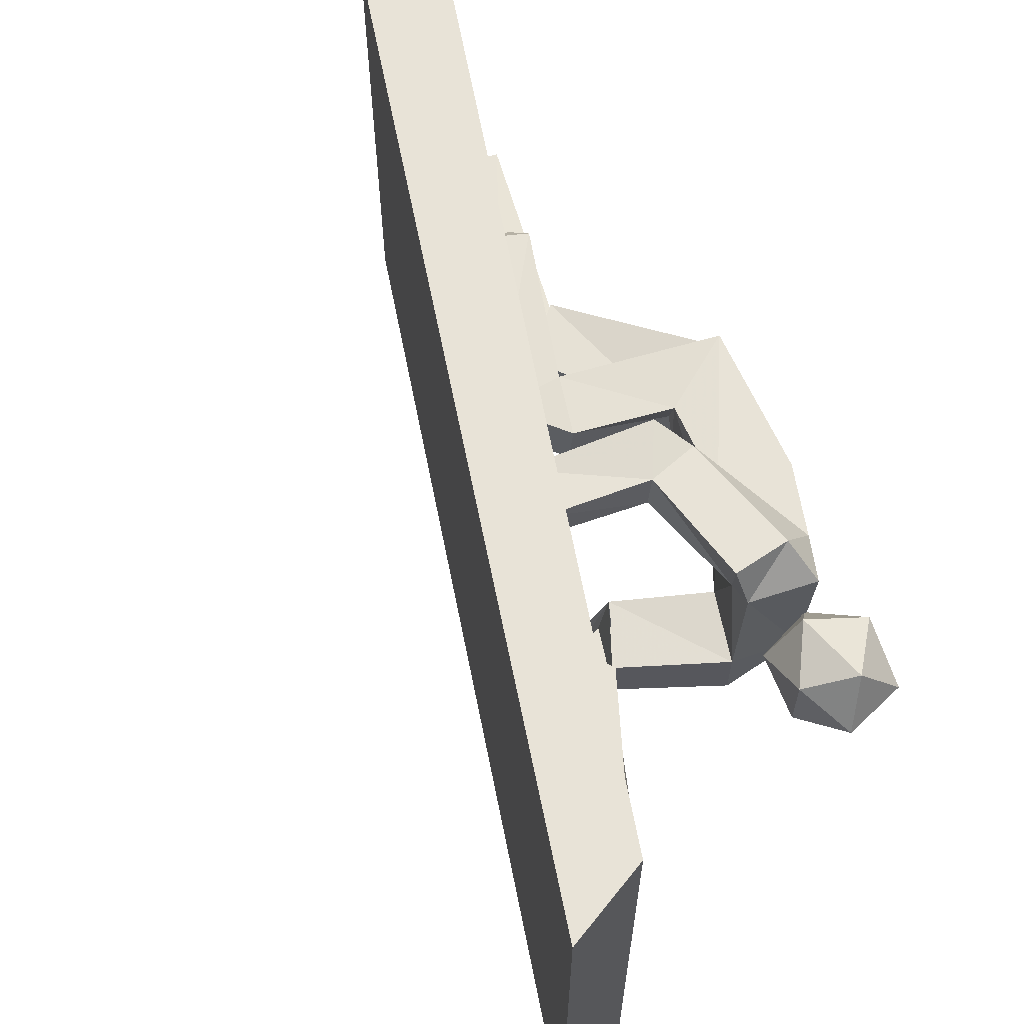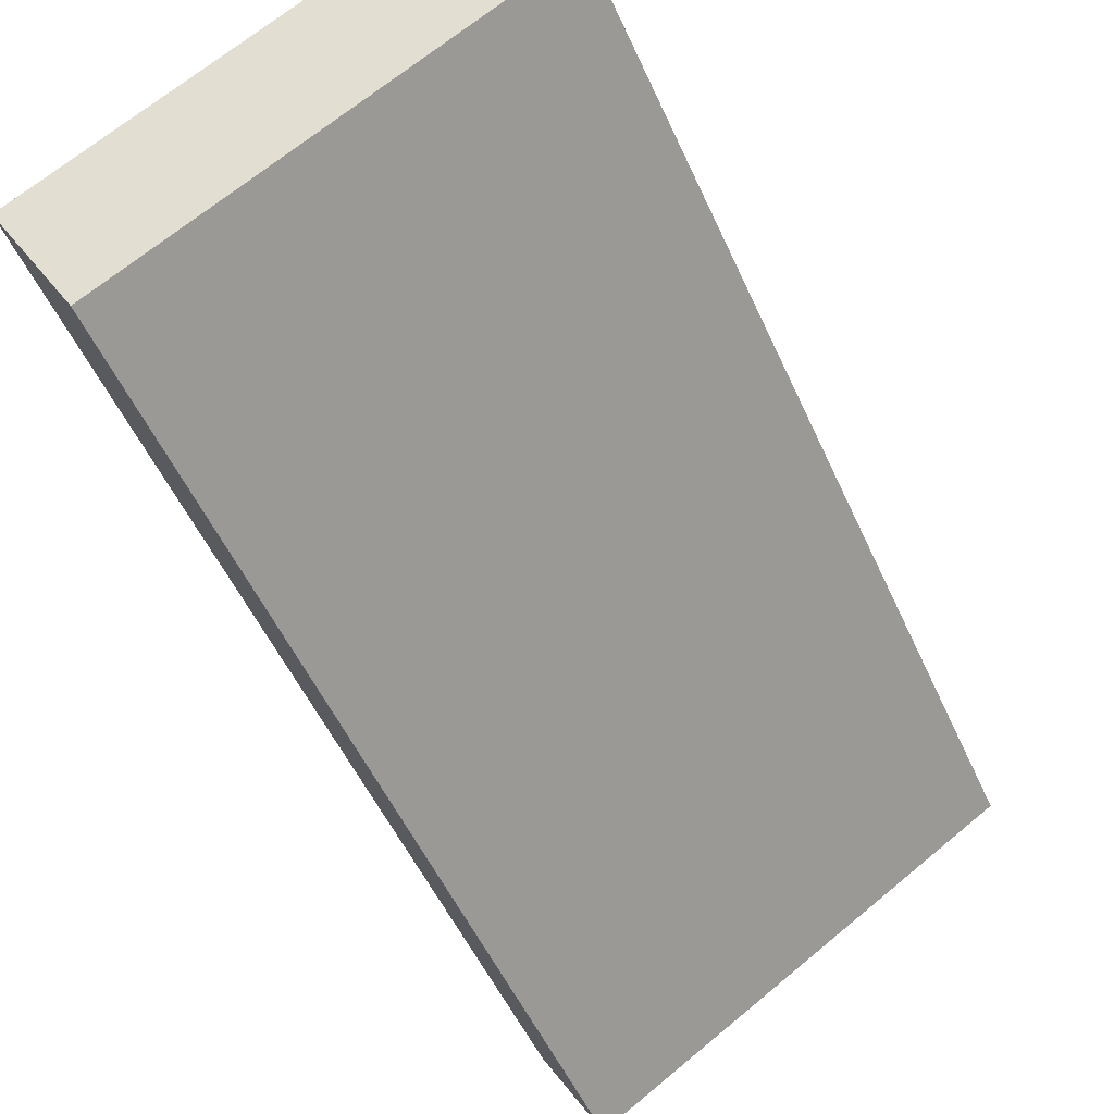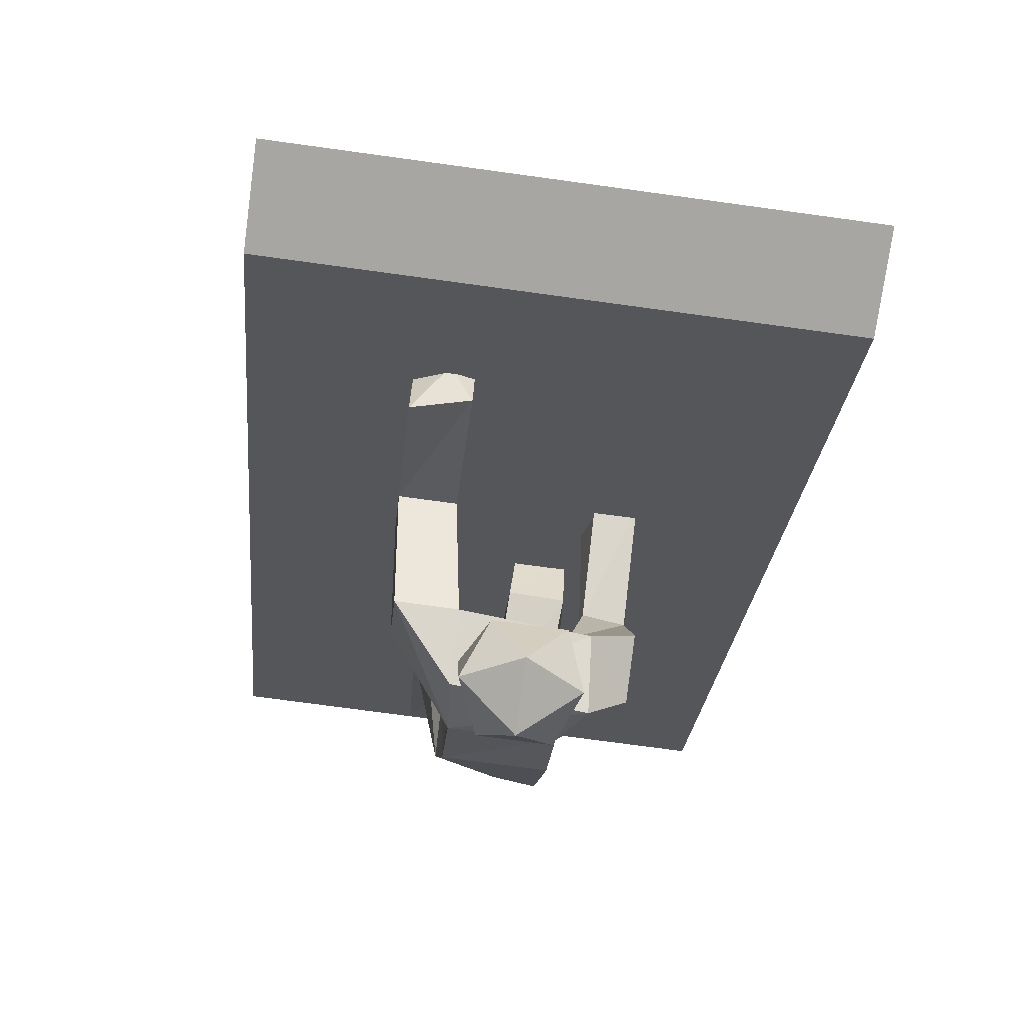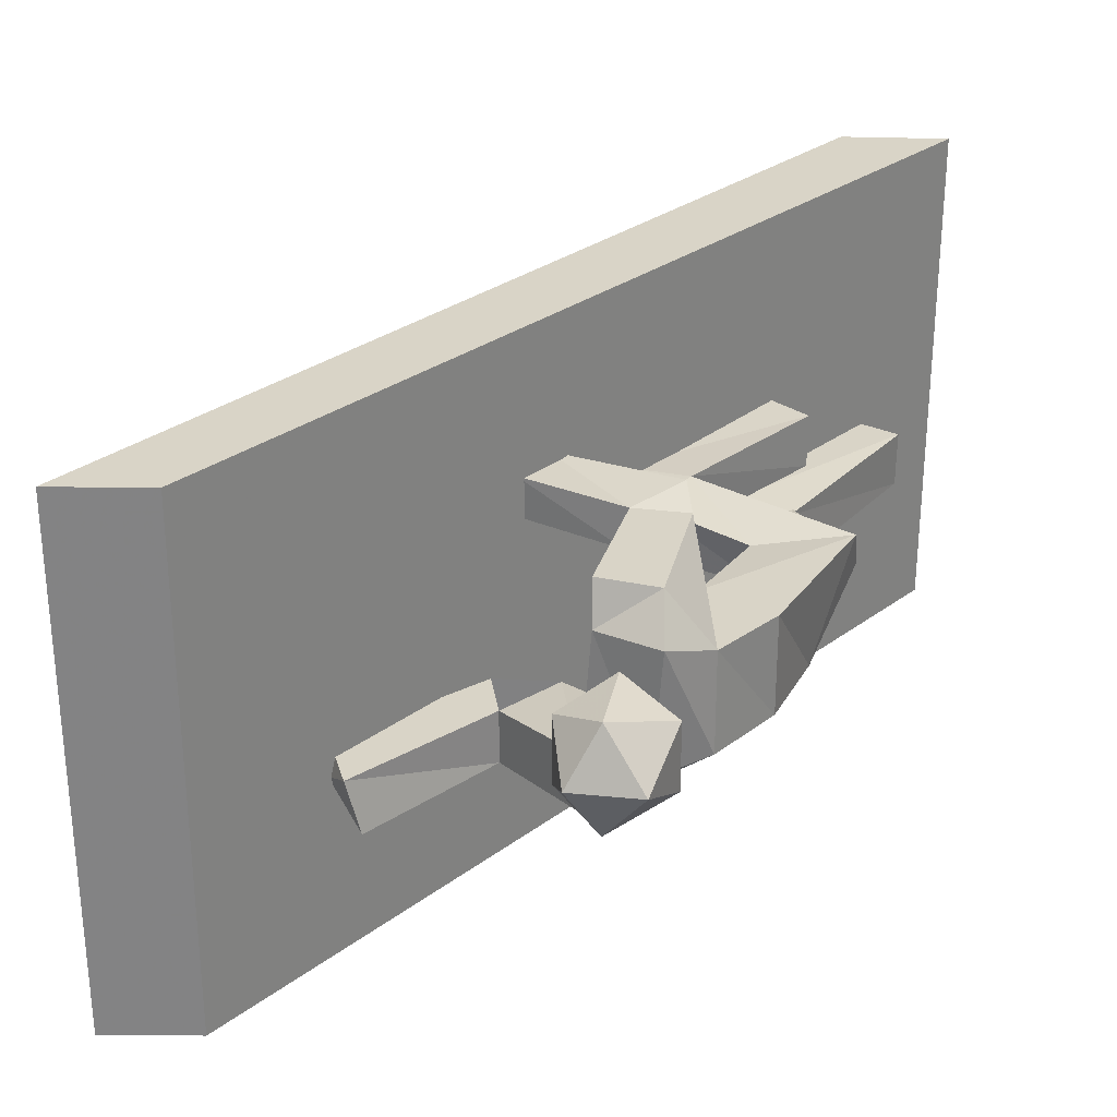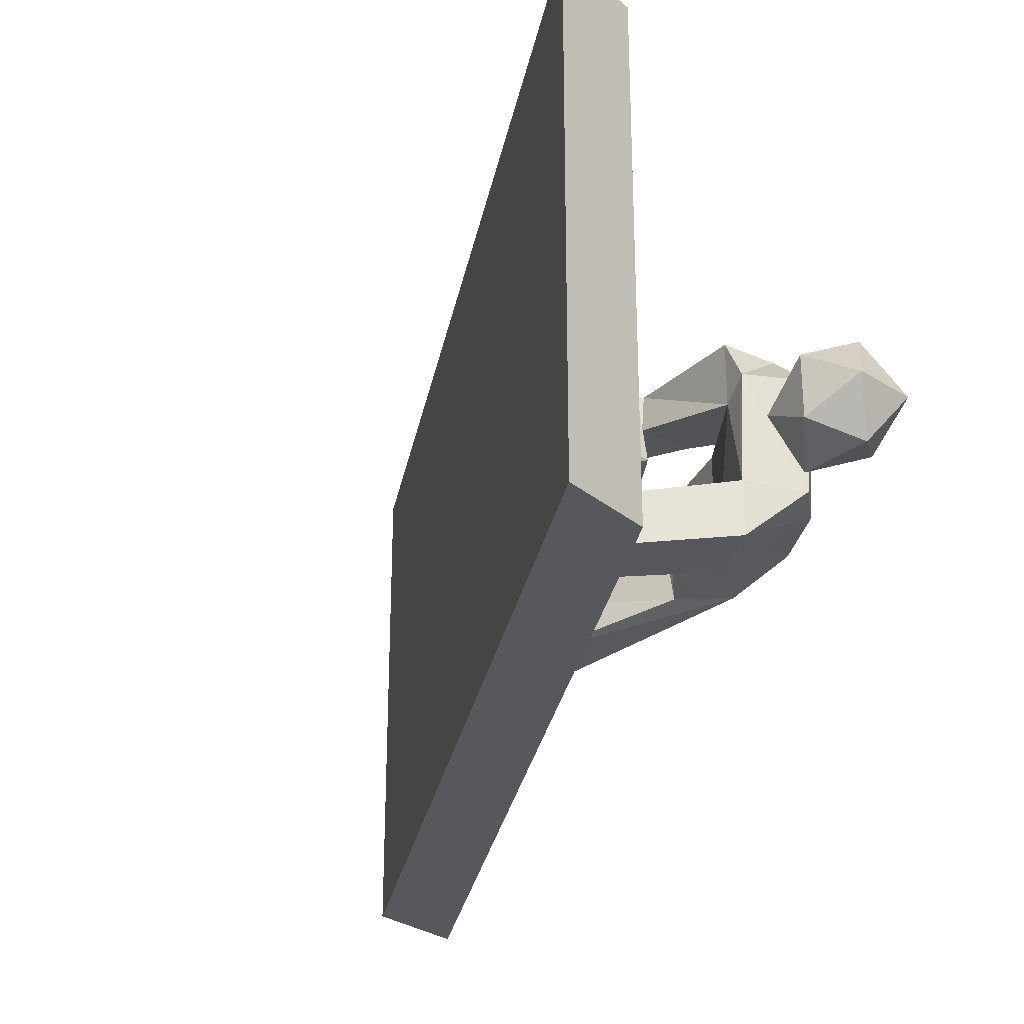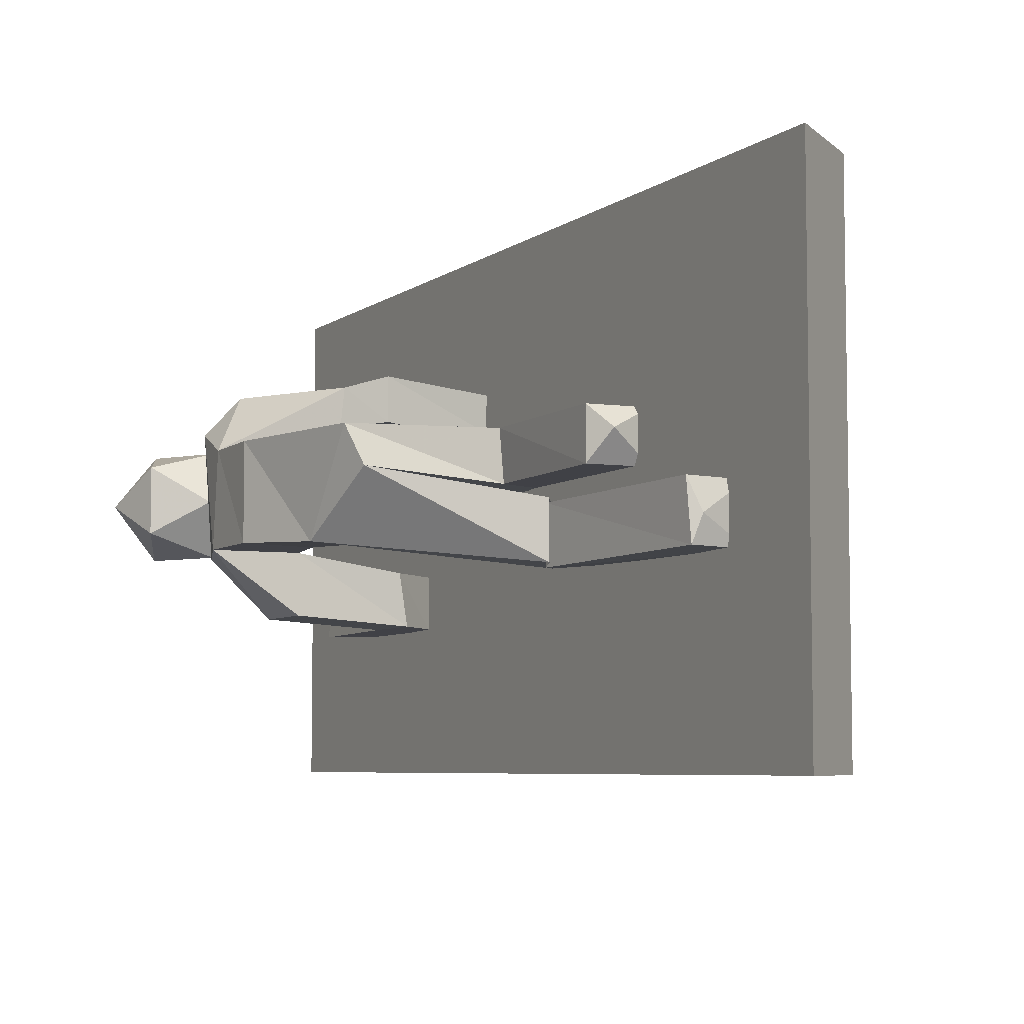
<metadata>
{"format":"obj","ext":"obj","renderer":"f3d","projection":"perspective","resolution":1024,"background":"white","views":[{"elev":62.4,"azim":-51.6,"up":"+Z"},{"elev":68.7,"azim":-129.6,"up":"+Y"},{"elev":-74.0,"azim":-97.8,"up":"+Y"},{"elev":28.8,"azim":0.9,"up":"+Z"},{"elev":-28.3,"azim":-51.0,"up":"+Z"},{"elev":-6.0,"azim":111.9,"up":"+Z"}]}
</metadata>
<code>
v 0.08594 -0.9922 0.2578
v 0.09375 -0.9922 0.3281
v -0.07812 -0.8906 0.3281
v -0.1016 -0.875 0.2578
v 0.1797 -0.9297 0.2656
v 0.1875 -1.016 0.2578
v 0.2188 -1.234 0.2266
v 0.0625 -1.188 0.2266
v 0.03906 -1.203 0.3281
v 0.1875 -1.008 0.3281
v 0.1797 -0.9297 0.3438
v -0.03125 -0.8047 0.3281
v -0.07812 -0.8281 0.2812
v -0.05469 -0.7969 0.2422
v 0.1406 -1.234 0.3281
v 0.1406 -1.305 0.2656
v 0.2188 -1.242 0.05469
v 0.3125 -1.133 0.05469
v 0.3125 -1.133 0.2266
v 0.1953 -1.062 0.2266
v 0.1094 -1.133 0.05469
v 0.02344 -1.234 0.04688
v 0.03906 -1.234 0.2578
v 0.125 -1.297 0.04688
v 0.02344 -1.234 -0.05469
v 0.1094 -1.133 -0.05469
v 0.1953 -1.062 0.05469
v 0.3125 -0.8906 0.04688
v 0.375 -0.9766 0.04688
v 0.4453 -0.8828 0.2266
v 0.2812 -0.9062 0.2188
v -0.3516 -1.164 0.02344
v -0.3203 -1.273 0.02344
v -0.1016 -1.078 0.02344
v -0.1172 -0.9844 0.02344
v -0.3281 -1.164 -0.07031
v -0.3516 -1.203 -0.01562
v -0.2969 -1.273 -0.07031
v -0.1016 -1.078 -0.07031
v -0.007812 -0.9922 0.02344
v -0.02344 -0.9844 -0.07031
v -0.1172 -0.9844 -0.07031
v -0.01562 -1.383 0.2109
v -0.01562 -1.383 0.09375
v 0 -1.484 0.1484
v 0.05469 -1.453 0.2422
v 0.07812 -1.32 0.2422
v 0.02344 -1.289 0.1484
v 0.07812 -1.32 0.05469
v 0.05469 -1.453 0.05469
v 0.1172 -1.5 0.1484
v 0.1641 -1.398 0.2109
v 0.1328 -1.297 0.1484
v 0.1641 -1.398 0.09375
v 0.2891 -0.5156 0
v 0.2891 -0.5156 0.1016
v 0.4844 -0.2109 0.1016
v 0.4844 -0.2109 0
v 0.3672 -0.5703 -0.007812
v 0.375 -0.5625 0
v 0.2578 -0.6016 0
v 0.2578 -0.6016 0.1016
v 0.3672 -0.5703 0.09375
v 0.5781 -0.2734 0.1016
v 0.5703 -0.25 0.04688
v 0.5781 -0.2656 0
v 0.375 -0.5625 0.1016
v 0.4531 -0.8438 0.1562
v 0.3047 -0.8828 0.1328
v 0.125 -0.7969 0.1406
v 0.1953 -0.7109 0.1484
v 0.08594 -0.6719 0.1484
v 0.08594 -0.6719 0.2344
v 0.3203 -0.4141 0.2422
v 0.3203 -0.4141 0.1484
v 0.125 -0.8047 0.2344
v 0.1953 -0.7188 0.2422
v 0.3984 -0.4922 0.2422
v 0.3984 -0.4453 0.2031
v 0.3984 -0.4922 0.1484
v 0.6562 -0.07031 0.5781
v 0.6562 -0.07031 -0.3281
v 0.4688 -0.0625 -0.3281
v 0.4688 -0.0625 0.5781
v -0.5234 -1.422 0.5781
v -0.5234 -1.422 -0.3281
v -0.6875 -1.422 -0.3281
v -0.6875 -1.422 0.5781
f 1 2 3
f 1 3 4
f 1 4 5
f 1 5 6
f 1 6 7
f 1 7 8
f 1 8 2
f 2 8 9
f 2 9 10
f 2 10 11
f 2 11 12
f 2 12 3
f 3 12 13
f 3 13 4
f 4 13 14
f 4 14 5
f 5 14 11
f 5 11 10
f 5 10 6
f 6 10 7
f 7 10 15
f 7 15 16
f 7 16 17
f 7 17 18
f 7 18 19
f 7 19 8
f 8 19 20
f 8 20 21
f 8 21 22
f 8 22 23
f 8 23 9
f 9 23 15
f 9 15 10
f 11 14 12
f 12 14 13
f 23 16 15
f 16 23 24
f 16 24 17
f 17 24 25
f 17 25 26
f 17 26 21
f 17 21 27
f 17 27 18
f 18 27 28
f 18 28 29
f 18 29 19
f 19 29 30
f 19 30 20
f 20 30 31
f 20 31 27
f 20 27 21
f 32 33 34
f 32 34 35
f 32 35 36
f 32 36 37
f 32 37 33
f 33 37 38
f 33 38 39
f 33 39 34
f 34 39 25
f 34 25 22
f 34 22 40
f 40 22 21
f 40 21 41
f 40 41 42
f 40 42 35
f 35 42 36
f 36 42 38
f 36 38 37
f 38 42 39
f 39 42 41
f 39 41 40
f 41 21 26
f 41 26 39
f 39 26 25
f 22 25 24
f 22 24 23
f 43 44 45
f 43 45 46
f 43 46 47
f 43 47 48
f 43 48 44
f 44 48 49
f 44 49 50
f 44 50 45
f 45 50 51
f 45 51 46
f 46 51 52
f 46 52 47
f 47 52 53
f 47 53 48
f 48 53 49
f 49 53 54
f 49 54 50
f 50 54 51
f 51 54 52
f 52 54 53
f 55 56 57
f 55 57 58
f 55 58 59
f 55 59 60
f 55 60 61
f 55 61 56
f 56 61 62
f 56 62 63
f 56 63 64
f 56 64 57
f 57 64 65
f 57 65 58
f 58 65 66
f 58 66 59
f 59 66 63
f 59 63 67
f 59 67 60
f 60 67 68
f 60 68 29
f 60 29 61
f 61 29 28
f 61 28 62
f 62 28 69
f 62 69 67
f 62 67 63
f 63 66 64
f 64 66 65
f 69 68 67
f 68 69 70
f 68 70 71
f 68 71 30
f 68 30 29
f 72 73 74
f 72 74 75
f 72 75 71
f 72 71 70
f 72 70 73
f 73 70 76
f 73 76 77
f 73 77 78
f 73 78 74
f 74 78 79
f 74 79 75
f 75 79 80
f 75 80 71
f 71 80 77
f 71 77 30
f 30 77 31
f 31 77 76
f 31 76 69
f 31 69 28
f 31 28 27
f 77 80 78
f 78 80 79
f 69 76 70
f 81 82 83
f 81 83 84
f 81 84 85
f 81 85 82
f 82 85 86
f 82 86 83
f 83 86 87
f 83 87 84
f 84 87 88
f 84 88 85
f 85 88 86
f 86 88 87

</code>
